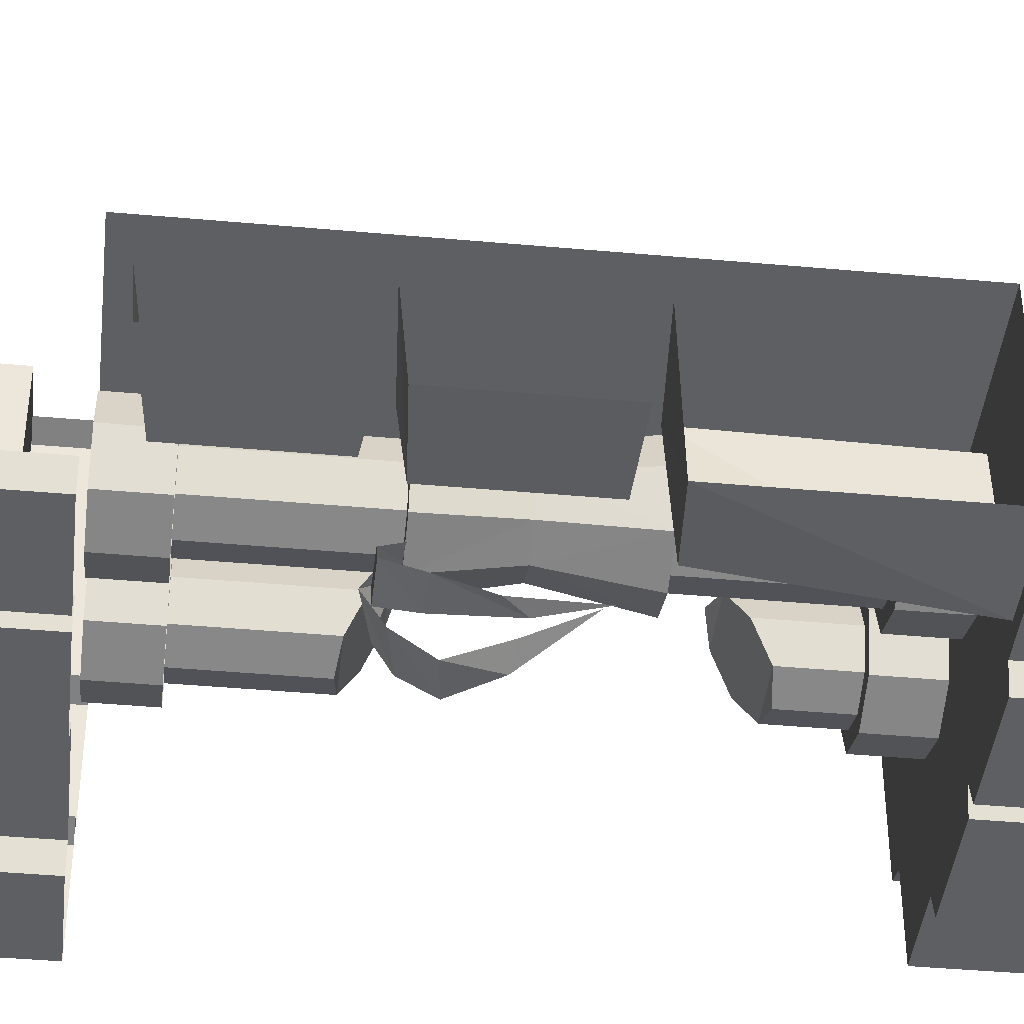
<metadata>
{"format":"obj","ext":"obj","renderer":"f3d","projection":"perspective","resolution":1024,"background":"white","views":[{"elev":-42.0,"azim":83.8,"up":"+Z"}]}
</metadata>
<code>
v -0.3203 -1.086 0.4922
v -0.3281 -1.148 0.4688
v -0.2969 -1.156 0.5
v -0.3281 -1.188 0.4062
v -0.2734 -1.234 0.4844
v -0.2734 -1.258 0.3516
v -0.2266 -1.281 0.4062
v -0.2031 -1.273 0.3594
v -0.2578 -1.289 0.3594
v -0.2109 -1.242 0.3516
v -0.2109 -1.242 0.3984
v -0.2656 -1.289 0.4453
v -0.3047 -1.289 0.4688
v -0.3047 -1.289 0.375
v -0.3359 -1.227 0.4844
v -0.3438 -1.227 0.4141
v -0.3594 -1.133 0.4766
v -0.3594 -1.094 0.4375
v -0.3281 -0.9844 0.4375
v -0.2188 -1.312 0.3359
v -0.2109 -1.25 0.3516
v -0.2109 -1.266 0.3984
v -0.2578 -1.336 0.4062
v -0.2969 -1.359 0.4062
v -0.2578 -1.336 0.3281
v -0.3594 -1.312 0.3984
v -0.3359 -1.297 0.3359
v -0.375 -1.227 0.3828
v -0.375 -1.18 0.3516
v -0.3516 -1.07 0.3672
v -0.2734 -1.281 0.2656
v -0.2109 -1.258 0.3203
v -0.2109 -1.266 0.375
v -0.25 -1.305 0.3438
v -0.3047 -1.266 0.3359
v -0.3125 -1.25 0.25
v -0.3203 -1.195 0.2969
v -0.3281 -1.188 0.2266
v -0.2812 -1.094 0.3047
v -0.3047 -1.102 0.2578
v -0.2344 -0.9844 0.3203
v 0.125 -1.211 -0.2188
v 0.1328 -1.258 -0.2656
v 0.2188 -1.258 -0.2734
v 0.1719 -1.211 -0.2188
v 0.1484 -1.258 -0.3125
v 0.2422 -1.258 -0.3125
v 0.1875 -1.195 -0.3516
v 0.2578 -1.195 -0.3438
v 0.2109 -1.062 -0.3672
v 0.25 -1.102 -0.3672
v 0.2109 -0.9531 -0.3359
v 0.09375 -1.227 -0.2188
v 0.03906 -1.25 -0.2812
v 0.1172 -1.273 -0.2578
v 0.1484 -1.234 -0.2188
v 0.02344 -1.219 -0.3203
v 0.1094 -1.234 -0.3125
v 0 -1.156 -0.3359
v 0.07031 -1.164 -0.3281
v 0.03125 -1.07 -0.3125
v 0.07812 -1.062 -0.2891
v 0.09375 -0.9531 -0.2422
v 0.25 -0.4688 -0.4141
v 0.2344 -0.4688 -0.4609
v 0.2344 -0.3438 -0.4609
v 0.25 -0.3438 -0.4141
v 0.5 -0.4688 -0.4141
v 0.5 -0.4688 0
v 0 -0.4688 0
v 0 -0.4688 -0.4141
v 0.01562 -0.4688 -0.4609
v 0.01562 -0.3438 -0.4609
v 0 -0.3438 -0.4141
v -0.01562 -0.4688 -0.4609
v -0.01562 -0.3438 -0.4609
v -0.2344 -0.4688 -0.4609
v -0.25 -0.4688 -0.4141
v -0.25 -0.3438 -0.4141
v -0.2344 -0.3438 -0.4609
v -0.4141 -0.4688 -0.4141
v -0.4141 -0.3438 -0.4141
v -0.4141 -0.125 -0.4141
v -0.25 -0.125 -0.4141
v 0 -0.125 -0.4141
v 0.25 -0.125 -0.4141
v 0.5 -0.3438 -0.4141
v -0.4141 -0.4688 -0.25
v -0.4609 -0.4688 -0.2344
v -0.4609 -0.3438 -0.2344
v -0.4141 -0.3438 -0.25
v -0.4141 -0.4688 0
v -0.4609 -0.4688 -0.01562
v -0.4609 -0.3438 -0.01562
v -0.4141 -0.3438 0
v -0.4141 -0.4688 0.25
v -0.4609 -0.4688 0.2656
v -0.4609 -0.3438 0.2656
v -0.4141 -0.3438 0.25
v 0 -0.4688 0.5
v -0.4141 -0.4688 0.5
v -0.4609 -0.4688 0.4844
v -0.4609 -0.3438 0.4844
v -0.4141 -0.3438 0.5
v 0.5 -1.625 0
v 0 -1.625 0
v 0 -1.625 0.5
v 0.25 -1.75 -0.4141
v 0.2344 -1.75 -0.4609
v 0.2344 -1.625 -0.4609
v 0.25 -1.625 -0.4141
v 0.2656 -1.75 -0.4609
v 0.4844 -1.75 -0.4609
v 0.5 -1.75 -0.4141
v 0.5 -1.75 -0.3047
v 0 -1.75 -0.4141
v 0.01562 -1.75 -0.4609
v 0.01562 -1.625 -0.4609
v 0 -1.625 -0.4141
v 0.4844 -1.625 -0.4609
v 0.5 -1.625 -0.4141
v 0.2656 -1.625 -0.4609
v -0.25 -1.75 -0.4141
v -0.2656 -1.75 -0.4609
v -0.2656 -1.625 -0.4609
v -0.25 -1.625 -0.4141
v -0.3047 -1.75 -0.3047
v -0.4141 -1.75 -0.4141
v -0.4609 -1.75 -0.4609
v -0.4609 -1.625 -0.4609
v 0.5 -2 -0.3047
v -0.3047 -2 -0.3047
v -0.3047 -1.75 0.5
v -0.4141 -1.75 0.25
v -0.4141 -1.75 0
v -0.4141 -1.75 -0.25
v -0.4609 -1.75 -0.2656
v -0.4609 -1.625 -0.2656
v 0.25 -2.125 -0.4141
v 0.2344 -2.125 -0.4609
v 0.2344 -2 -0.4609
v 0.25 -2 -0.4141
v 0.2656 -2.125 -0.4609
v 0.4844 -2.125 -0.4609
v 0.5 -2.125 -0.4141
v 0.5 -2.125 0.5
v 0 -2.125 -0.4141
v 0.01562 -2.125 -0.4609
v 0.01562 -2 -0.4609
v 0 -2 -0.4141
v 0.4844 -2 -0.4609
v 0.5 -2 -0.4141
v 0.2656 -2 -0.4609
v -0.4609 -1.75 -0.2344
v -0.4609 -1.625 -0.2344
v -0.4141 -1.625 -0.25
v -0.4609 -1.75 -0.01562
v -0.4141 -1.625 0
v -0.4609 -1.625 -0.01562
v -0.4609 -1.75 0.2656
v -0.4609 -1.625 0.2656
v -0.4141 -1.625 0.25
v -0.4609 -1.75 0.4844
v -0.4141 -1.75 0.5
v -0.4141 -1.625 0.5
v -0.4609 -1.625 0.4844
v -0.3047 -2 0.5
v -0.4141 -2.125 -0.25
v -0.4609 -2.125 -0.2344
v -0.4609 -2 -0.2344
v -0.4141 -2 -0.25
v -0.4141 -2.125 -0.4141
v -0.4141 -2.125 0
v -0.4609 -2.125 -0.01562
v -0.4609 -2 -0.01562
v -0.4141 -2 0
v -0.4141 -2.125 0.25
v -0.4609 -2.125 0.2656
v -0.4609 -2 0.2656
v -0.4141 -2 0.25
v -0.4609 -2.125 0.2344
v -0.4609 -2.125 0.01562
v -0.4141 -2.125 0.5
v -0.4609 -2.125 0.4844
v -0.4609 -2 0.4844
v -0.4141 -2 0.5
v -0.4609 -2 0.01562
v -0.4609 -2 0.2344
v -0.4141 -2 -0.4141
v -0.1875 -1.555 0.2812
v -0.1875 -1.578 0.5
v -0.1875 -1.266 0.5
v -0.1875 -1.273 0.2812
v -0.07812 -1.266 0.2578
v -0.07812 -1.562 0.2656
v -0.07812 -1.586 0.5
v -0.2578 -0.9453 0.5
v -0.25 -0.9453 0.2891
v -0.25 -1.227 0.2891
v -0.2578 -1.242 0.5
v -0.07812 -1.242 0.2656
v -0.07812 -1.258 0.5
v -0.07812 -0.9375 0.2578
v -0.3828 -0.8906 0.2812
v -0.3828 -0.9062 0.5
v -0.3828 -0.4688 0.5
v -0.3828 -0.4688 0.2812
v -0.07812 -0.4688 0.2578
v -0.07812 -0.8984 0.2656
v -0.07812 -0.9141 0.5
v 0.5 -1.578 -0.1875
v 0.2891 -1.555 -0.1875
v 0.2891 -1.289 -0.1875
v 0.5 -1.266 -0.1875
v 0.2734 -1.562 -0.07812
v 0.2656 -1.281 -0.07812
v 0.5 -1.586 -0.07812
v 0.2891 -0.9453 -0.2266
v 0.5 -0.9453 -0.2578
v 0.5 -1.242 -0.2578
v 0.2891 -1.227 -0.2266
v 0.2734 -1.242 -0.07812
v 0.2656 -0.9375 -0.07812
v 0.5 -1.258 -0.07812
v 0.5 -0.9062 -0.3828
v 0.3125 -0.8906 -0.3516
v 0.2891 -0.4688 -0.3828
v 0.5 -0.4688 -0.3828
v 0.2734 -0.8984 -0.07812
v 0.2656 -0.4688 -0.07812
v 0.5 -0.9141 -0.07812
v -0.4141 -0.125 0.5
v -0.4141 -0.125 0.25
v -0.4141 -0.125 0
v -0.4141 -0.125 -0.25
v -0.5 -0.125 -0.5
v -0.2656 -0.125 -0.5
v -0.2656 0 -0.5
v -0.25 0 -0.4141
v -0.2344 -0.125 -0.5
v -0.01562 -0.125 -0.5
v -0.01562 0 -0.5
v 0 0 -0.4141
v 0.01562 -0.125 -0.5
v 0.2344 -0.125 -0.5
v 0.2344 0 -0.5
v 0.25 0 -0.4141
v 0.2656 -0.125 -0.5
v 0.4844 -0.125 -0.5
v 0.5 -0.125 -0.4141
v -0.5 -0.125 -0.2656
v -0.4141 0 -0.25
v -0.5 0 -0.2656
v -0.5 0 -0.5
v -0.5 -0.125 0.2656
v -0.5 0 0.2656
v -0.4141 0 0.25
v -0.5 -0.125 0.2344
v -0.5 -0.125 0.01562
v -0.5 0 0.01562
v -0.4141 0 0
v -0.5 -0.125 -0.01562
v -0.5 -0.125 -0.2344
v -0.5 0 -0.2344
v -0.5 -0.125 0.4844
v -0.4141 0 0.5
v -0.5 0 0.4844
v 0.4844 0 -0.5
v 0.5 0 -0.4141
v 0.2656 0 -0.5
v -0.2344 0 -0.5
v 0.1328 -0.5781 -0.007812
v 0.2188 -0.5781 -0.03906
v 0.2188 -0.4688 -0.03906
v 0.1328 -0.4688 -0.007812
v 0.04688 -0.4688 -0.03906
v 0.04688 -0.5781 -0.03906
v 0.1328 -0.5781 -0.125
v 0.25 -0.5781 -0.125
v 0.25 -0.4688 -0.125
v 0.2188 -0.4688 -0.2109
v 0.2188 -0.5781 -0.2109
v 0.1328 -0.5781 -0.2422
v 0.1328 -0.4688 -0.2422
v 0.04688 -0.4688 -0.2109
v 0.04688 -0.5781 -0.2109
v 0.01562 -0.5781 -0.125
v 0.01562 -0.4688 -0.125
v 0.1328 -0.875 -0.03906
v 0.1953 -0.875 -0.0625
v 0.1953 -0.5781 -0.0625
v 0.1328 -0.5781 -0.03906
v 0.07031 -0.5781 -0.0625
v 0.07031 -0.875 -0.0625
v 0.04688 -0.875 -0.125
v 0.04688 -0.5781 -0.125
v 0.07031 -0.5781 -0.1875
v 0.07031 -0.875 -0.1875
v 0.1328 -0.875 -0.2109
v 0.1328 -0.5781 -0.2109
v 0.1953 -0.5781 -0.1875
v 0.1953 -0.875 -0.1875
v 0.2188 -0.875 -0.125
v 0.2188 -0.5781 -0.125
v 0.1328 -1.516 -0.03906
v 0.1953 -1.516 -0.0625
v 0.1953 -1.219 -0.0625
v 0.1328 -1.219 -0.03906
v 0.07031 -1.219 -0.0625
v 0.07031 -1.516 -0.0625
v 0.04688 -1.516 -0.125
v 0.04688 -1.219 -0.125
v 0.07031 -1.219 -0.1875
v 0.07031 -1.516 -0.1875
v 0.1328 -1.516 -0.2109
v 0.1328 -1.219 -0.2109
v 0.1953 -1.219 -0.1875
v 0.1953 -1.516 -0.1875
v 0.2188 -1.516 -0.125
v 0.2188 -1.219 -0.125
v 0.1328 -1.219 -0.007812
v 0.2188 -1.219 -0.03906
v 0.1953 -1.055 -0.0625
v 0.1328 -1.055 -0.03906
v 0.07031 -1.055 -0.0625
v 0.04688 -1.219 -0.03906
v 0.1328 -1.219 -0.125
v 0.25 -1.219 -0.125
v 0.2188 -1.055 -0.125
v 0.2188 -0.875 -0.03906
v 0.1328 -0.875 -0.007812
v 0.04688 -0.875 -0.03906
v 0.04688 -1.055 -0.125
v 0.01562 -1.219 -0.125
v 0.04688 -1.219 -0.2109
v 0.1328 -1.219 -0.2422
v 0.2188 -1.219 -0.2109
v 0.1953 -1.055 -0.1875
v 0.2188 -0.875 -0.2109
v 0.25 -0.875 -0.125
v 0.1328 -1.055 -0.2109
v 0.1328 -0.875 -0.2422
v 0.04688 -0.875 -0.2109
v 0.07031 -1.055 -0.1875
v 0.01562 -0.875 -0.125
v 0.1328 -1.625 -0.007812
v 0.2188 -1.625 -0.03906
v 0.2188 -1.516 -0.03906
v 0.1328 -1.516 -0.007812
v 0.04688 -1.516 -0.03906
v 0.04688 -1.625 -0.03906
v 0.01562 -1.625 -0.125
v 0.01562 -1.516 -0.125
v 0.04688 -1.516 -0.2109
v 0.04688 -1.625 -0.2109
v 0.1328 -1.625 -0.2422
v 0.1328 -1.516 -0.2422
v 0.2188 -1.516 -0.2109
v 0.2188 -1.625 -0.2109
v 0.25 -1.625 -0.125
v 0.25 -1.516 -0.125
v -0.125 -0.5781 -0.007812
v -0.03906 -0.5781 -0.03906
v -0.03906 -0.4688 -0.03906
v -0.125 -0.4688 -0.007812
v -0.2109 -0.4688 -0.03906
v -0.2109 -0.5781 -0.03906
v -0.125 -0.5781 -0.125
v -0.007812 -0.5781 -0.125
v -0.007812 -0.4688 -0.125
v -0.03906 -0.4688 -0.2109
v -0.03906 -0.5781 -0.2109
v -0.125 -0.5781 -0.2422
v -0.125 -0.4688 -0.2422
v -0.2109 -0.4688 -0.2109
v -0.2109 -0.5781 -0.2109
v -0.2422 -0.5781 -0.125
v -0.2422 -0.4688 -0.125
v -0.125 -0.7812 -0.03906
v -0.0625 -0.7656 -0.0625
v -0.0625 -0.5781 -0.0625
v -0.125 -0.5781 -0.03906
v -0.1875 -0.5781 -0.0625
v -0.1875 -0.7656 -0.0625
v -0.03906 -0.7344 -0.125
v -0.03906 -0.5781 -0.125
v -0.0625 -0.5781 -0.1875
v -0.0625 -0.7031 -0.1875
v -0.125 -0.6953 -0.2109
v -0.125 -0.5781 -0.2109
v -0.1875 -0.5781 -0.1875
v -0.1875 -0.7031 -0.1875
v -0.2109 -0.7344 -0.125
v -0.2109 -0.5781 -0.125
v -0.125 -1.625 -0.007812
v -0.03906 -1.625 -0.03906
v -0.03906 -1.516 -0.03906
v -0.125 -1.516 -0.007812
v -0.2109 -1.516 -0.03906
v -0.2109 -1.625 -0.03906
v -0.2422 -1.625 -0.125
v -0.2422 -1.516 -0.125
v -0.2109 -1.516 -0.2109
v -0.2109 -1.625 -0.2109
v -0.125 -1.625 -0.2422
v -0.125 -1.516 -0.2422
v -0.03906 -1.516 -0.2109
v -0.03906 -1.625 -0.2109
v -0.007812 -1.625 -0.125
v -0.007812 -1.516 -0.125
v -0.125 -0.5781 0.25
v -0.03906 -0.5781 0.2188
v -0.03906 -0.4688 0.2188
v -0.125 -0.4688 0.25
v -0.2109 -0.4688 0.2188
v -0.2109 -0.5781 0.2188
v -0.125 -0.5781 0.1328
v -0.007812 -0.5781 0.1328
v -0.007812 -0.4688 0.1328
v -0.03906 -0.4688 0.04688
v -0.03906 -0.5781 0.04688
v -0.125 -0.5781 0.01562
v -0.125 -0.4688 0.01562
v -0.2109 -0.4688 0.04688
v -0.2109 -0.5781 0.04688
v -0.2422 -0.5781 0.1328
v -0.2422 -0.4688 0.1328
v -0.125 -0.7734 0.2188
v -0.0625 -0.8438 0.1953
v -0.0625 -0.5781 0.1953
v -0.125 -0.5781 0.2188
v -0.1875 -0.5781 0.1953
v -0.1875 -0.7109 0.1953
v -0.125 -0.7734 0.04688
v -0.0625 -0.8438 0.07031
v -0.03906 -0.875 0.1328
v -0.03906 -0.5781 0.1328
v -0.0625 -0.5781 0.07031
v -0.125 -0.5781 0.04688
v -0.1875 -0.5781 0.07031
v -0.1875 -0.7109 0.07031
v -0.2109 -0.6875 0.1328
v -0.2109 -0.5781 0.1328
v -0.125 -1.625 0.25
v -0.03906 -1.625 0.2188
v -0.03906 -1.516 0.2188
v -0.125 -1.516 0.25
v -0.2109 -1.516 0.2188
v -0.2109 -1.625 0.2188
v -0.2422 -1.625 0.1328
v -0.2422 -1.516 0.1328
v -0.2109 -1.516 0.04688
v -0.2109 -1.625 0.04688
v -0.125 -1.625 0.01562
v -0.125 -1.516 0.01562
v -0.03906 -1.516 0.04688
v -0.03906 -1.625 0.04688
v -0.007812 -1.625 0.1328
v -0.007812 -1.516 0.1328
v -0.125 -1.516 -0.03906
v -0.0625 -1.516 -0.0625
v -0.0625 -1.219 -0.0625
v -0.125 -1.203 -0.03906
v -0.1875 -1.219 -0.0625
v -0.1875 -1.516 -0.0625
v -0.2109 -1.516 -0.125
v -0.2109 -1.25 -0.125
v -0.1875 -1.281 -0.1875
v -0.1875 -1.516 -0.1875
v -0.125 -1.516 -0.2109
v -0.125 -1.289 -0.2109
v -0.0625 -1.281 -0.1875
v -0.0625 -1.516 -0.1875
v -0.03906 -1.516 -0.125
v -0.03906 -1.25 -0.125
v -0.125 -1.516 0.2188
v -0.0625 -1.516 0.1953
v -0.0625 -1.25 0.1953
v -0.125 -1.32 0.2188
v -0.1875 -1.383 0.1953
v -0.1875 -1.516 0.1953
v -0.2109 -1.516 0.1328
v -0.2109 -1.406 0.1328
v -0.1875 -1.383 0.07031
v -0.1875 -1.516 0.07031
v -0.125 -1.516 0.04688
v -0.125 -1.32 0.04688
v -0.0625 -1.25 0.07031
v -0.0625 -1.516 0.07031
v -0.03906 -1.516 0.1328
v -0.03906 -1.219 0.1328
v -0.5 0 0.2344
v -0.5 0 -0.01562
v 0.01562 0 -0.5
f 1 2 3
f 3 2 4
f 3 4 5
f 5 4 6
f 5 6 7
f 7 6 8
f 9 10 11
f 9 11 12
f 9 12 13
f 9 13 14
f 14 13 15
f 14 15 16
f 16 15 17
f 16 17 18
f 18 17 19
f 20 21 22
f 20 22 23
f 20 23 24
f 20 24 25
f 25 24 26
f 25 26 27
f 27 26 28
f 27 28 29
f 29 28 30
f 31 32 33
f 31 33 34
f 31 34 35
f 31 35 36
f 36 35 37
f 36 37 38
f 38 37 39
f 38 39 40
f 40 39 41
f 42 43 44
f 42 44 45
f 44 43 46
f 44 46 47
f 47 46 48
f 47 48 49
f 49 48 50
f 49 50 51
f 51 50 52
f 53 54 55
f 53 55 56
f 57 58 55
f 57 55 54
f 59 60 58
f 59 58 57
f 61 62 60
f 61 60 59
f 62 61 63
f 64 65 66
f 64 66 67
f 64 67 68
f 72 71 74
f 72 74 73
f 71 75 76
f 71 76 74
f 77 78 79
f 77 79 80
f 78 81 82
f 78 82 79
f 67 87 68
f 88 89 90
f 88 90 91
f 88 91 81
f 93 92 95
f 93 95 94
f 96 97 98
f 96 98 99
f 96 99 92
f 102 101 104
f 102 104 103
f 108 109 110
f 108 110 111
f 108 111 112
f 117 116 119
f 117 119 118
f 114 113 120
f 114 120 121
f 112 111 122
f 123 124 125
f 123 125 126
f 123 126 116
f 127 115 131
f 127 131 132
f 127 132 133
f 139 140 141
f 139 141 142
f 139 142 143
f 148 147 150
f 148 150 149
f 145 144 151
f 145 151 152
f 143 142 153
f 136 154 155
f 136 155 156
f 136 156 137
f 137 156 138
f 157 135 158
f 157 158 159
f 134 160 161
f 134 161 162
f 134 162 135
f 135 162 158
f 163 164 165
f 163 165 166
f 133 132 167
f 168 169 170
f 168 170 171
f 168 171 172
f 174 173 176
f 174 176 175
f 177 178 179
f 177 179 180
f 177 180 181
f 184 183 186
f 184 186 185
f 173 182 187
f 173 187 176
f 181 180 188
f 147 172 189
f 147 189 150
f 190 193 194
f 190 194 195
f 203 201 199
f 203 199 198
f 204 207 208
f 204 208 209
f 215 216 213
f 215 213 212
f 218 221 222
f 218 222 223
f 229 230 227
f 229 227 226
f 99 95 92
f 91 82 81
f 84 237 238
f 84 238 239
f 84 239 240
f 85 241 242
f 85 242 243
f 85 243 244
f 86 245 246
f 86 246 247
f 86 247 248
f 251 235 252
f 251 252 253
f 233 255 256
f 233 256 257
f 233 257 258
f 234 259 260
f 234 260 261
f 234 261 262
f 235 263 264
f 235 264 252
f 265 232 266
f 265 266 267
f 250 249 268
f 250 268 269
f 248 247 270
f 240 239 271
f 172 171 189
f 116 126 119
f 289 290 291
f 289 291 292
f 289 292 293
f 289 293 294
f 294 293 295
f 295 293 296
f 295 296 297
f 295 297 298
f 298 297 299
f 299 297 300
f 299 300 301
f 299 301 302
f 302 301 303
f 303 301 304
f 303 304 291
f 303 291 290
f 305 306 307
f 305 307 308
f 305 308 309
f 305 309 310
f 310 309 311
f 311 309 312
f 311 312 313
f 311 313 314
f 314 313 315
f 315 313 316
f 315 316 317
f 315 317 318
f 318 317 319
f 319 317 320
f 319 320 307
f 319 307 306
f 379 380 381
f 379 381 382
f 379 382 383
f 379 383 384
f 379 384 380
f 380 384 385
f 380 385 381
f 381 385 386
f 386 385 387
f 387 385 388
f 387 388 389
f 387 389 390
f 390 389 391
f 391 389 392
f 391 392 393
f 391 393 394
f 394 393 383
f 383 393 384
f 384 393 385
f 385 393 388
f 388 393 392
f 388 392 389
f 428 429 430
f 428 430 431
f 428 431 432
f 428 432 433
f 428 433 434
f 428 434 429
f 429 434 435
f 429 435 436
f 429 436 430
f 430 436 437
f 437 436 438
f 438 436 435
f 438 435 434
f 438 434 439
f 439 434 440
f 440 434 441
f 440 441 442
f 440 442 443
f 443 442 432
f 432 442 433
f 433 442 441
f 433 441 434
f 460 461 462
f 460 462 463
f 460 463 464
f 460 464 465
f 465 464 466
f 466 464 467
f 466 467 468
f 466 468 469
f 469 468 470
f 470 468 471
f 470 471 472
f 470 472 473
f 473 472 474
f 474 472 475
f 474 475 462
f 474 462 461
f 476 477 478
f 476 478 479
f 476 479 480
f 476 480 481
f 481 480 482
f 482 480 483
f 482 483 484
f 482 484 485
f 485 484 486
f 486 484 487
f 486 487 488
f 486 488 489
f 489 488 490
f 490 488 491
f 490 491 478
f 490 478 477
f 464 463 462
f 464 462 467
f 467 462 475
f 467 475 468
f 468 475 472
f 468 472 471
f 480 484 483
f 484 480 479
f 484 479 487
f 487 479 488
f 488 479 478
f 488 478 491
f 258 257 492
f 262 261 493
f 244 243 494
f 64 68 69
f 64 69 70
f 64 70 71
f 64 71 65
f 65 71 72
f 77 75 78
f 78 75 71
f 78 71 70
f 78 70 81
f 88 81 70
f 88 70 92
f 88 92 89
f 89 92 93
f 96 92 70
f 96 70 100
f 96 100 101
f 96 101 97
f 97 101 102
f 108 112 113
f 108 113 114
f 108 114 115
f 108 115 116
f 108 116 109
f 109 116 117
f 123 116 127
f 123 127 128
f 123 128 124
f 124 128 129
f 116 115 127
f 127 133 134
f 127 134 135
f 127 135 136
f 127 136 128
f 128 136 129
f 129 136 137
f 139 143 144
f 139 144 145
f 139 147 140
f 140 147 148
f 157 154 135
f 135 154 136
f 163 160 164
f 164 160 134
f 164 134 133
f 168 173 169
f 169 173 174
f 177 181 182
f 177 182 173
f 177 183 178
f 178 183 184
f 190 195 196
f 190 196 191
f 200 199 201
f 200 201 202
f 204 209 210
f 204 210 205
f 215 212 211
f 215 211 217
f 224 222 221
f 224 221 220
f 229 226 225
f 229 225 231
f 83 235 236
f 83 236 237
f 83 237 84
f 84 240 241
f 84 241 85
f 85 244 245
f 85 245 86
f 86 248 249
f 86 249 250
f 251 236 235
f 233 258 259
f 233 259 234
f 234 262 263
f 234 263 235
f 265 255 232
f 232 255 233
f 272 277 278
f 272 278 273
f 273 278 279
f 277 287 278
f 278 287 286
f 278 286 283
f 278 283 282
f 278 282 279
f 321 326 327
f 321 327 322
f 322 327 328
f 326 334 327
f 327 334 335
f 327 335 336
f 327 336 337
f 327 337 328
f 362 367 368
f 362 368 363
f 363 368 369
f 367 377 368
f 368 377 376
f 368 376 373
f 368 373 372
f 368 372 369
f 411 416 417
f 411 417 412
f 412 417 418
f 416 426 417
f 417 426 425
f 417 425 422
f 417 422 421
f 417 421 418
f 65 72 73
f 65 73 66
f 77 80 75
f 79 82 83
f 79 83 84
f 79 84 74
f 74 84 85
f 74 85 67
f 67 85 86
f 67 86 87
f 75 80 76
f 89 93 94
f 89 94 90
f 97 102 103
f 97 103 98
f 109 117 118
f 109 118 110
f 112 122 113
f 113 122 120
f 124 129 130
f 124 130 125
f 129 137 138
f 129 138 130
f 139 145 146
f 139 146 147
f 140 148 149
f 140 149 141
f 143 153 144
f 144 153 151
f 157 159 154
f 154 159 155
f 163 166 160
f 160 166 161
f 168 172 146
f 168 146 173
f 169 174 175
f 169 175 170
f 177 173 146
f 177 146 183
f 178 184 185
f 178 185 179
f 181 188 182
f 182 188 187
f 172 147 146
f 190 191 192
f 190 192 193
f 197 198 199
f 197 199 200
f 204 205 206
f 204 206 207
f 211 212 213
f 211 213 214
f 218 219 220
f 218 220 221
f 225 226 227
f 225 227 228
f 99 104 232
f 99 232 233
f 99 233 95
f 95 233 234
f 95 234 91
f 91 234 235
f 91 235 82
f 82 235 83
f 86 250 87
f 251 253 236
f 236 253 254
f 236 254 237
f 237 254 238
f 265 267 255
f 255 267 256
f 248 270 249
f 249 270 268
f 240 271 241
f 241 271 242
f 272 273 274
f 272 274 275
f 272 275 276
f 272 276 277
f 273 279 274
f 274 279 280
f 280 279 281
f 281 279 282
f 281 282 283
f 281 283 284
f 284 283 285
f 285 283 286
f 285 286 287
f 285 287 288
f 288 287 276
f 276 287 277
f 321 322 323
f 321 323 324
f 321 324 325
f 321 325 326
f 322 328 323
f 323 328 329
f 323 329 330
f 323 330 324
f 324 330 331
f 324 331 332
f 324 332 325
f 325 332 333
f 325 333 334
f 325 334 326
f 328 337 338
f 328 338 329
f 329 338 339
f 329 339 340
f 329 340 330
f 338 337 336
f 338 336 341
f 338 341 339
f 339 341 342
f 342 341 343
f 343 341 344
f 343 344 333
f 343 333 345
f 345 333 332
f 336 335 344
f 336 344 341
f 344 335 334
f 344 334 333
f 346 347 348
f 346 348 349
f 346 349 350
f 346 350 351
f 351 350 352
f 352 350 353
f 352 353 354
f 352 354 355
f 355 354 356
f 356 354 357
f 356 357 358
f 356 358 359
f 359 358 360
f 360 358 361
f 360 361 348
f 360 348 347
f 362 363 364
f 362 364 365
f 362 365 366
f 362 366 367
f 363 369 364
f 364 369 370
f 370 369 371
f 371 369 372
f 371 372 373
f 371 373 374
f 374 373 375
f 375 373 376
f 375 376 377
f 375 377 378
f 378 377 366
f 366 377 367
f 395 396 397
f 395 397 398
f 395 398 399
f 395 399 400
f 400 399 401
f 401 399 402
f 401 402 403
f 401 403 404
f 404 403 405
f 405 403 406
f 405 406 407
f 405 407 408
f 408 407 409
f 409 407 410
f 409 410 397
f 409 397 396
f 411 412 413
f 411 413 414
f 411 414 415
f 411 415 416
f 412 418 413
f 413 418 419
f 419 418 420
f 420 418 421
f 420 421 422
f 420 422 423
f 423 422 424
f 424 422 425
f 424 425 426
f 424 426 427
f 427 426 415
f 415 426 416
f 444 445 446
f 444 446 447
f 444 447 448
f 444 448 449
f 449 448 450
f 450 448 451
f 450 451 452
f 450 452 453
f 453 452 454
f 454 452 455
f 454 455 456
f 454 456 457
f 457 456 458
f 458 456 459
f 458 459 446
f 458 446 445
f 258 492 259
f 259 492 260
f 262 493 263
f 263 493 264
f 244 494 245
f 245 494 246
f 70 69 105
f 70 105 106
f 70 106 100
f 100 106 107

</code>
